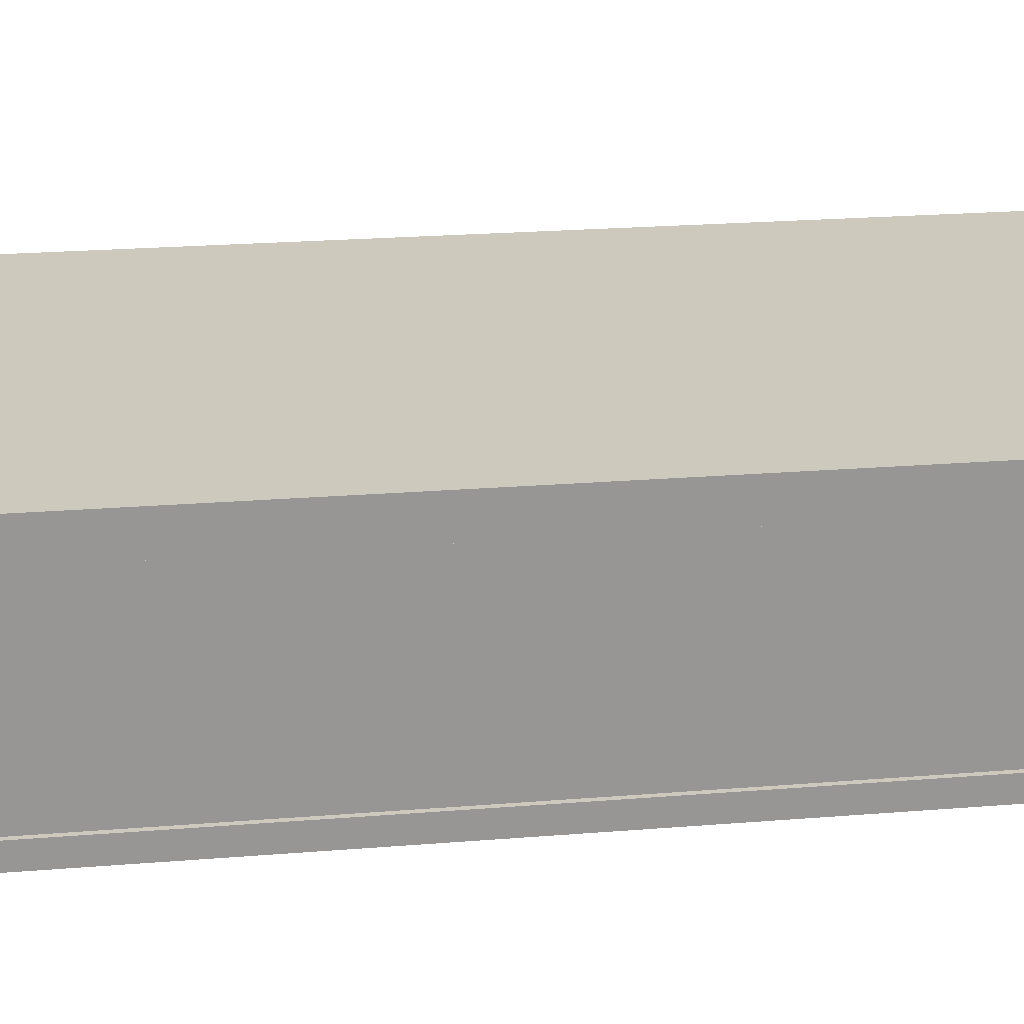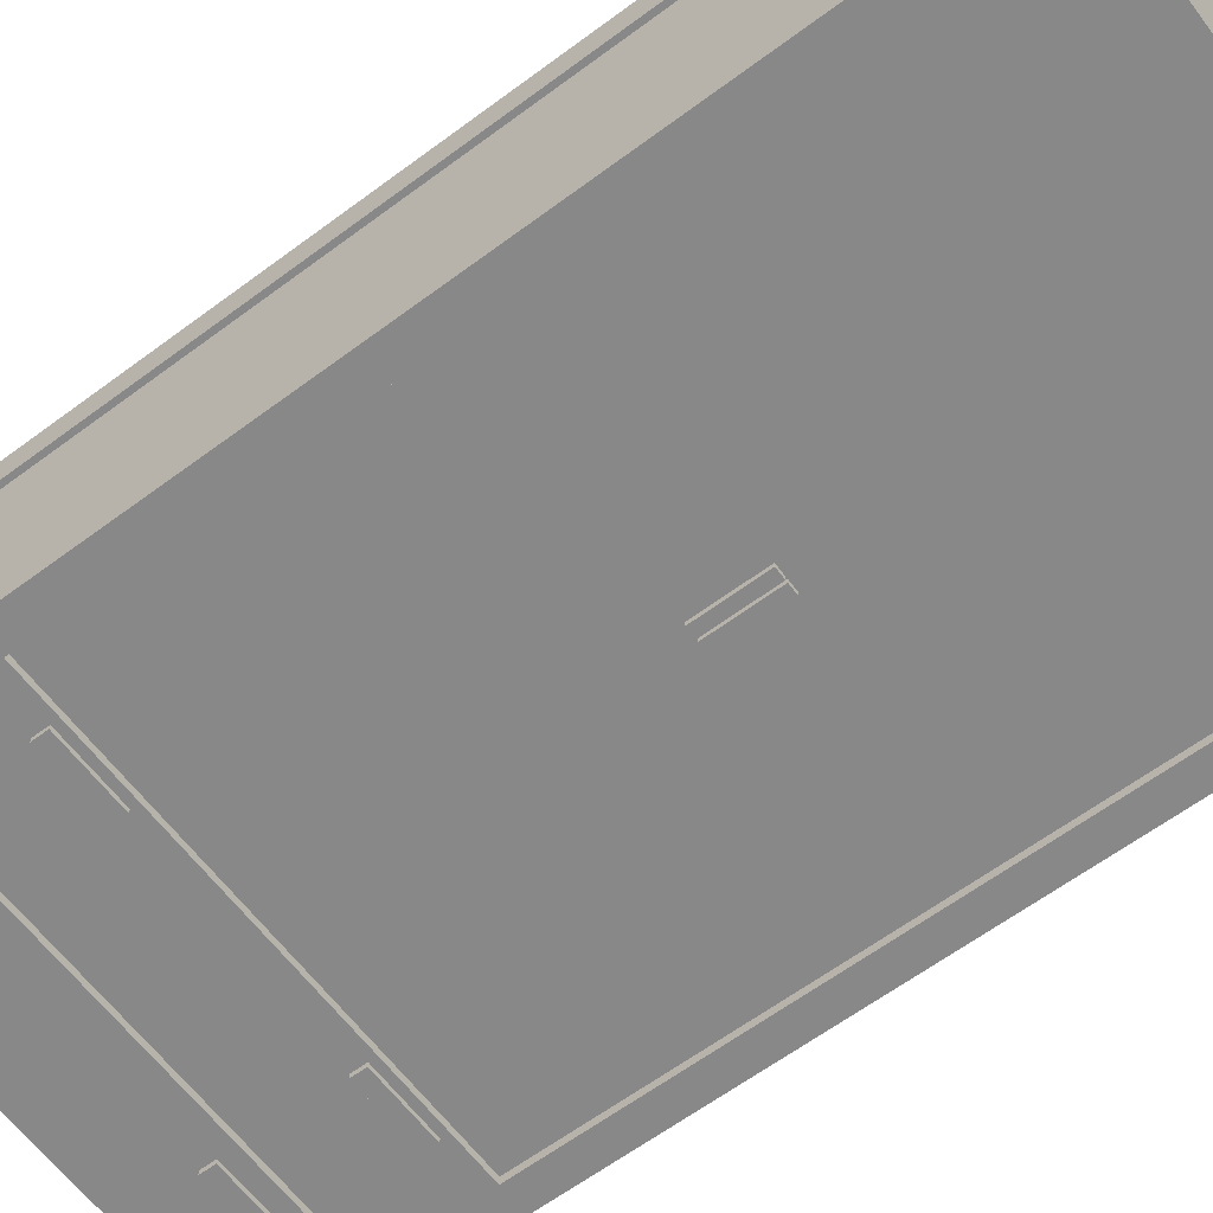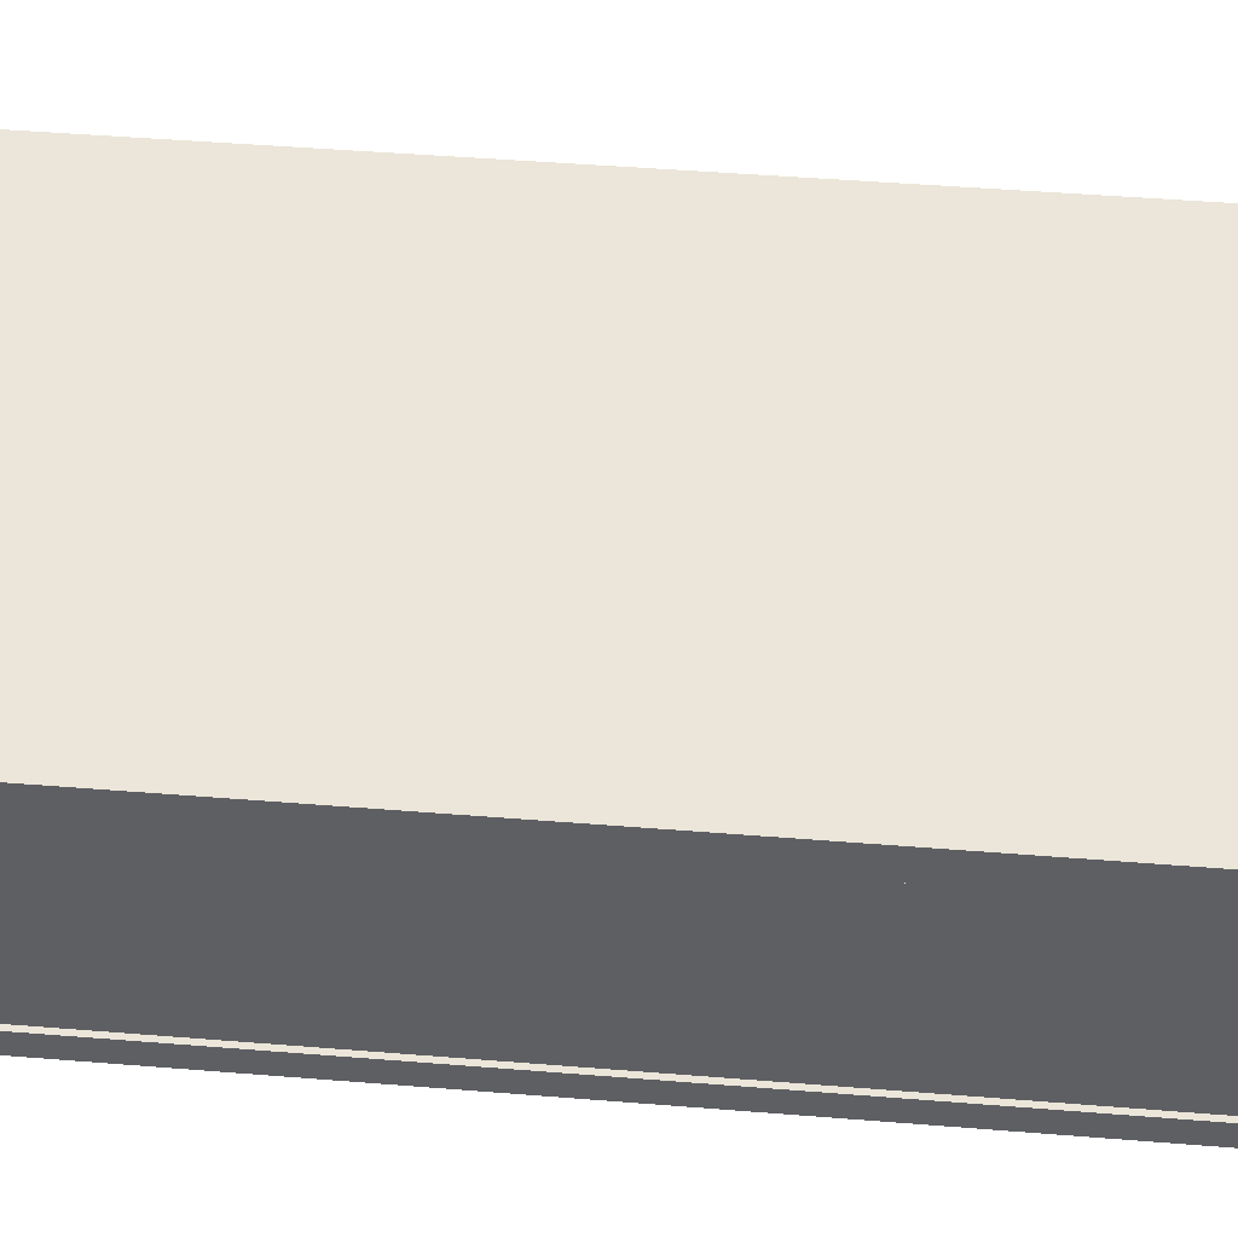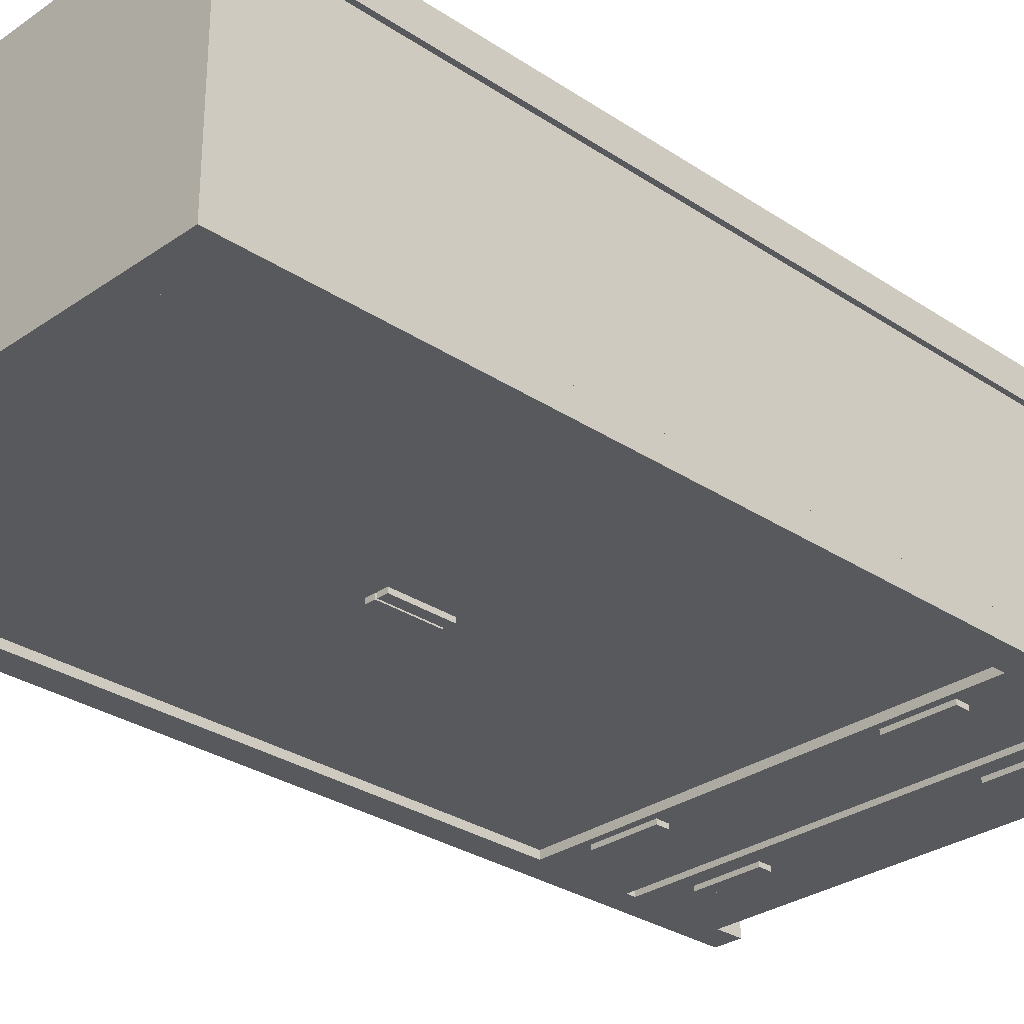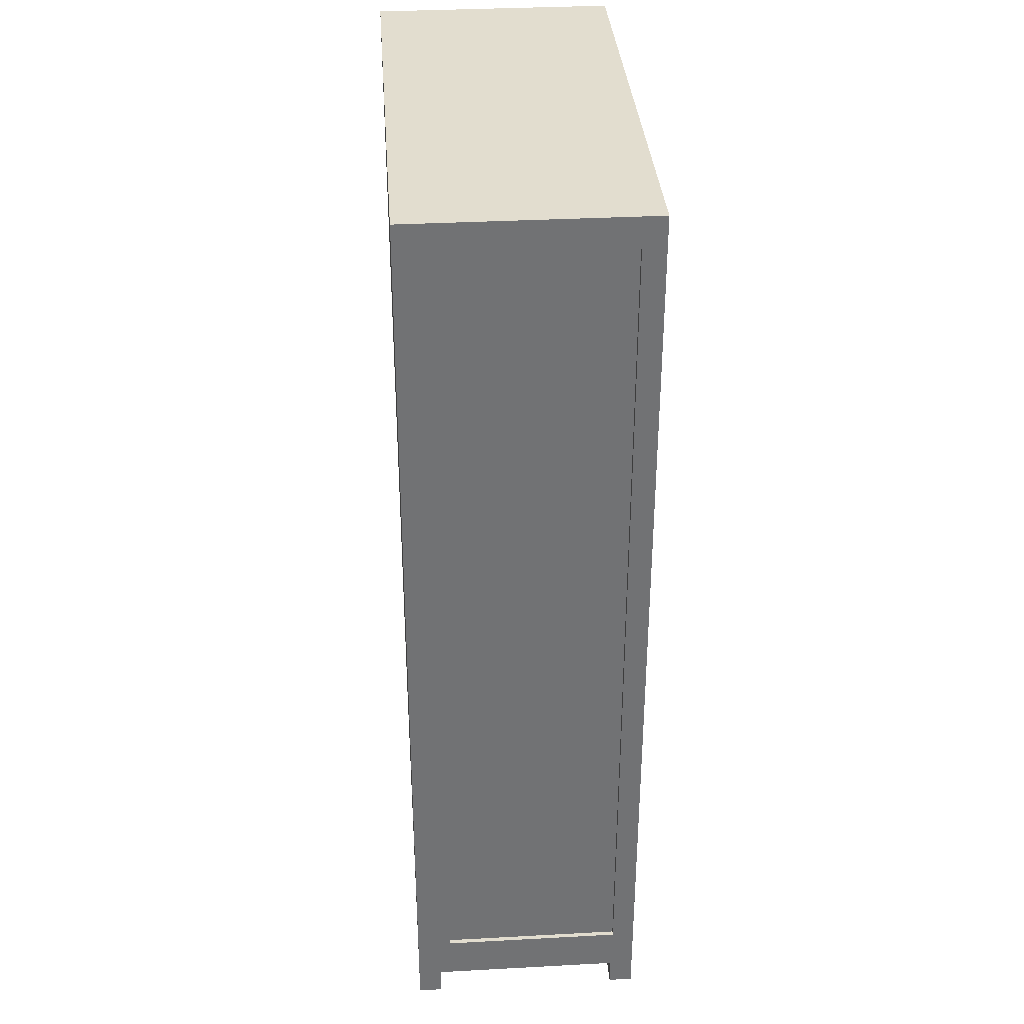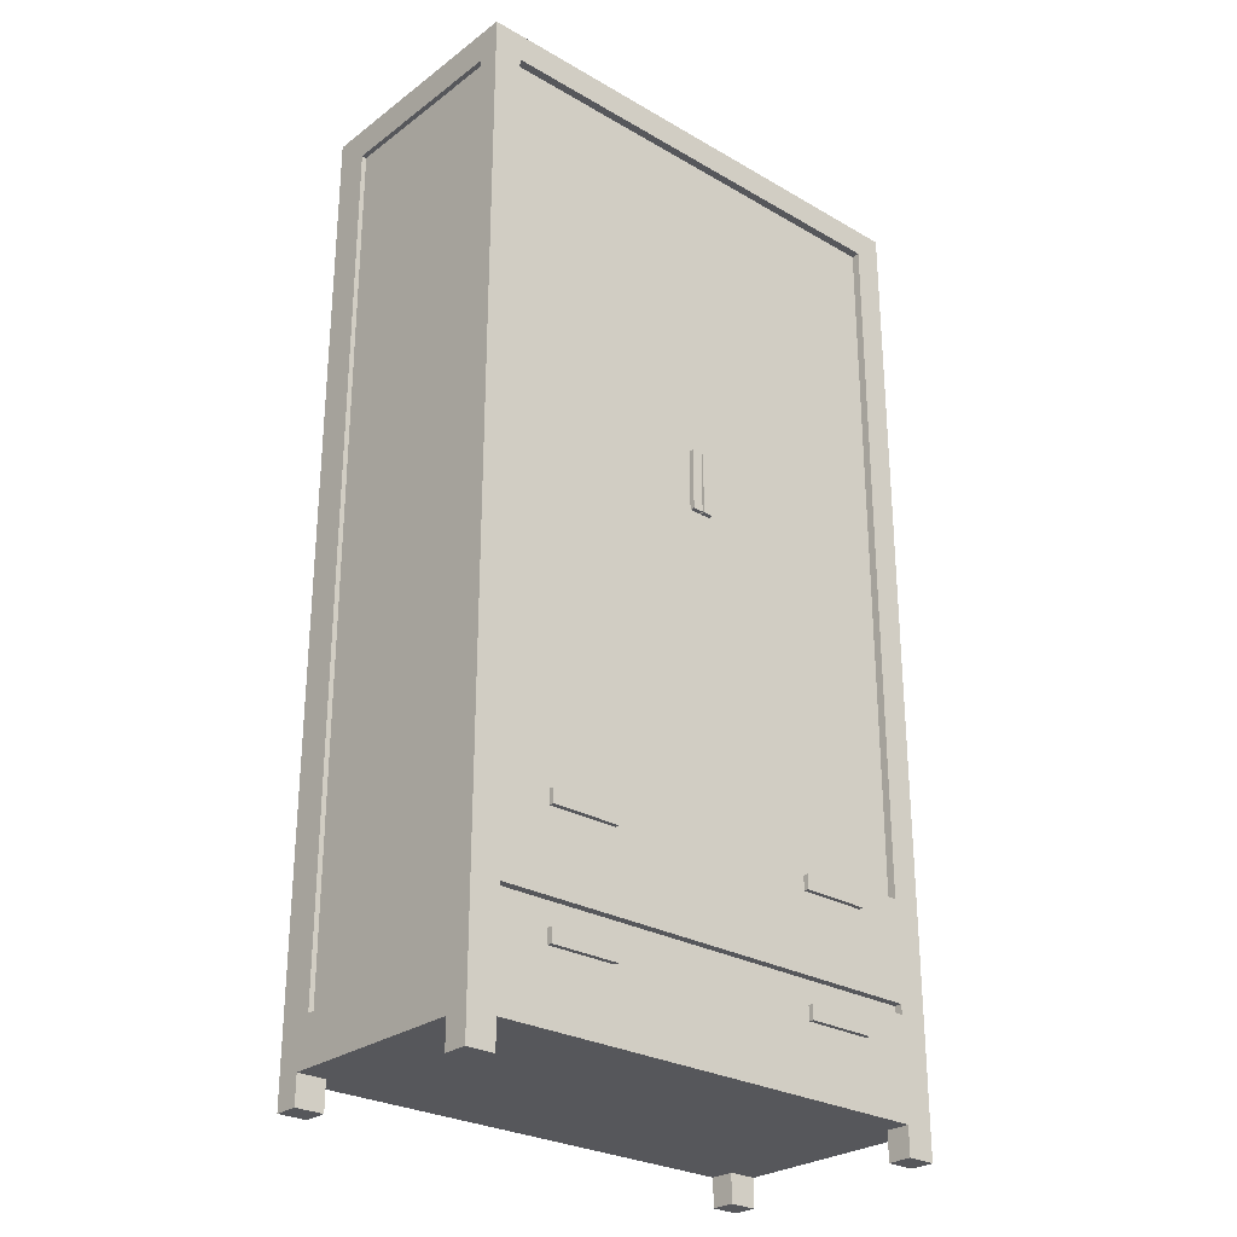
<metadata>
{"format":"obj","ext":"obj","renderer":"f3d","projection":"perspective","resolution":1024,"background":"white","views":[{"elev":22.6,"azim":82.0,"up":"+Z"},{"elev":-62.7,"azim":127.0,"up":"+Z"},{"elev":47.6,"azim":-84.8,"up":"+Z"},{"elev":-29.6,"azim":-134.4,"up":"+Z"},{"elev":34.9,"azim":85.9,"up":"+Y"},{"elev":-27.4,"azim":138.5,"up":"+Y"}]}
</metadata>
<code>
v -0.01888 0.2806 -0.03022
v -0.009596 0.2256 -0.03022
v -0.009596 0.2806 -0.03022
v -0.01888 0.2256 -0.03022
v -0.009596 0.2806 -0.04495
v -0.01888 0.2256 -0.04495
v -0.009596 0.2256 -0.04495
v -0.01888 0.2806 -0.04495
v -0.007868 0.2806 -0.03022
v -0.007868 0.2256 -0.03022
v 0.001416 0.2806 -0.03022
v -0.007868 0.2806 -0.04495
v 0.001416 0.2256 -0.03022
v -0.007868 0.2256 -0.04495
v 0.001416 0.2256 -0.04495
v 0.001416 0.2806 -0.04495
v 0.1497 -0.06154 -0.03748
v 0.08814 -0.06154 -0.03748
v 0.1497 -0.07416 -0.03748
v 0.1497 -0.06154 -0.05221
v 0.08814 -0.07416 -0.03748
v 0.08814 -0.06154 -0.05221
v 0.08814 -0.07416 -0.05221
v 0.1497 -0.07416 -0.05221
v 0.1497 -0.1652 -0.03748
v 0.08814 -0.1652 -0.03748
v 0.1497 -0.1778 -0.03748
v 0.1497 -0.1652 -0.05221
v 0.08814 -0.1778 -0.03748
v 0.08814 -0.1652 -0.05221
v 0.08814 -0.1778 -0.05221
v 0.1497 -0.1778 -0.05221
v -0.1672 -0.07416 -0.03748
v -0.1056 -0.06154 -0.03748
v -0.1672 -0.06154 -0.03748
v -0.1056 -0.07416 -0.03748
v -0.1672 -0.06154 -0.05221
v -0.1056 -0.07416 -0.05221
v -0.1056 -0.06154 -0.05221
v -0.1672 -0.07416 -0.05221
v -0.1672 -0.1778 -0.03748
v -0.1056 -0.1652 -0.03748
v -0.1672 -0.1652 -0.03748
v -0.1056 -0.1778 -0.03748
v -0.1672 -0.1652 -0.05221
v -0.1056 -0.1778 -0.05221
v -0.1056 -0.1652 -0.05221
v -0.1672 -0.1778 -0.05221
v -0.2101 -0.1504 -0.04789
v 0.1926 -0.2373 -0.04789
v -0.2101 -0.2373 -0.04789
v 0.1926 -0.1504 -0.04789
v -0.2101 -0.05488 -0.04789
v 0.1926 -0.1417 -0.04789
v -0.2101 -0.1417 -0.04789
v 0.1926 -0.05488 -0.04789
v -0.2101 -0.2373 0.168
v -0.2354 0.601 -0.04789
v 0.1926 -0.1504 -0.04063
v 0.218 0.601 -0.04789
v 0.1926 -0.2373 -0.02629
v -0.2101 -0.2373 0.1464
v -0.2101 -0.2626 -0.04789
v -0.2101 -0.1504 -0.04063
v 0.218 -0.2626 -0.04789
v 0.1926 -0.2373 0.1464
v 0.1926 -0.2626 -0.02629
v -0.2101 -0.2626 0.1464
v -0.2101 -0.2373 -0.02629
v -0.2354 -0.2626 -0.04789
v -0.2101 -0.1417 -0.04063
v 0.1926 -0.1417 -0.04063
v 0.1926 -0.2626 -0.04789
v 0.218 0.5726 -0.02761
v 0.1926 -0.2373 0.168
v 0.218 -0.2373 -0.02629
v -0.2101 -0.2626 0.168
v -0.2354 -0.2373 0.1464
v -0.2354 -0.2626 -0.02629
v -0.2101 -0.2626 -0.02629
v -0.2101 -0.04624 -0.04789
v 0.218 0.601 0.168
v 0.218 -0.196 -0.02761
v 0.1926 -0.04624 -0.04789
v 0.1926 -0.2626 0.168
v -0.2354 0.601 0.168
v 0.218 -0.2373 0.1464
v 0.218 -0.2626 -0.02629
v -0.2354 -0.2626 0.168
v -0.2354 -0.2626 0.1464
v -0.2354 -0.2373 -0.02629
v -0.2354 -0.2064 -0.02704
v -0.2101 0.5756 -0.04789
v -0.2101 -0.04624 -0.04063
v 0.1926 0.601 -0.04789
v 0.218 0.5726 0.1365
v 0.2137 -0.196 -0.02761
v 0.1926 -0.05488 -0.04063
v 0.1926 0.5756 -0.04789
v 0.1926 -0.2626 0.1464
v 0.218 -0.196 0.1365
v 0.218 -0.2626 0.1464
v -0.2354 -0.2064 0.1414
v -0.2354 0.5709 -0.02704
v -0.008732 0.5756 -0.04789
v -0.2101 0.5756 -0.04063
v -0.2101 -0.05488 -0.04063
v 0.2137 0.5726 0.1365
v 0.2137 0.5726 -0.02761
v 0.1926 -0.04624 -0.04063
v 0.218 -0.2626 0.168
v -0.2354 0.5709 0.1414
v -0.2311 0.5709 -0.02704
v -0.008732 -0.04624 -0.04063
v -0.008732 0.5756 -0.04063
v 0.2137 -0.196 0.1365
v 0.1926 0.5756 -0.04063
v -0.2311 -0.2064 0.1414
v -0.2311 -0.2064 -0.02704
v -0.2311 0.5709 0.1414
v 0.1926 -0.2373 0.168
v 0.218 -0.2373 0.168
v 0.218 -0.2373 -0.02629
v 0.218 -0.2626 -0.02629
g mesh1_mesh1-geometry
f 1 2 3
f 2 1 4
f 3 2 1
f 4 1 2
f 2 5 3
f 3 5 2
f 5 1 3
f 3 1 5
f 1 6 4
f 4 6 1
f 6 2 4
f 4 2 6
f 5 2 7
f 7 2 5
f 1 5 8
f 8 5 1
f 6 1 8
f 8 1 6
f 2 6 7
f 7 6 2
f 6 5 7
f 7 5 6
f 5 6 8
f 8 6 5
g mesh2_mesh2-geometry
f 9 10 11
f 11 10 9
f 9 12 10
f 10 12 9
f 13 11 10
f 10 11 13
f 9 11 12
f 12 11 9
f 14 10 12
f 12 10 14
f 13 15 11
f 11 15 13
f 13 10 15
f 15 10 13
f 16 12 11
f 11 12 16
f 14 15 10
f 10 15 14
f 14 12 15
f 15 12 14
f 16 11 15
f 15 11 16
f 16 15 12
f 12 15 16
g mesh2_mesh2-geometry
f 17 18 19
f 19 18 17
f 17 20 18
f 18 20 17
f 21 19 18
f 18 19 21
f 17 19 20
f 20 19 17
f 22 18 20
f 20 18 22
f 21 23 19
f 19 23 21
f 21 18 23
f 23 18 21
f 24 20 19
f 19 20 24
f 22 23 18
f 18 23 22
f 22 20 23
f 23 20 22
f 24 19 23
f 23 19 24
f 24 23 20
f 20 23 24
g mesh2_mesh2-geometry
f 25 26 27
f 27 26 25
f 25 28 26
f 26 28 25
f 29 27 26
f 26 27 29
f 25 27 28
f 28 27 25
f 30 26 28
f 28 26 30
f 29 31 27
f 27 31 29
f 29 26 31
f 31 26 29
f 32 28 27
f 27 28 32
f 30 31 26
f 26 31 30
f 30 28 31
f 31 28 30
f 32 27 31
f 31 27 32
f 32 31 28
f 28 31 32
g mesh1_mesh1-geometry
f 33 34 35
f 34 33 36
f 35 34 33
f 36 33 34
f 34 37 35
f 35 37 34
f 37 33 35
f 35 33 37
f 33 38 36
f 36 38 33
f 38 34 36
f 36 34 38
f 37 34 39
f 39 34 37
f 33 37 40
f 40 37 33
f 38 33 40
f 40 33 38
f 34 38 39
f 39 38 34
f 38 37 39
f 39 37 38
f 37 38 40
f 40 38 37
g mesh1_mesh1-geometry
f 41 42 43
f 42 41 44
f 43 42 41
f 44 41 42
f 42 45 43
f 43 45 42
f 45 41 43
f 43 41 45
f 41 46 44
f 44 46 41
f 46 42 44
f 44 42 46
f 45 42 47
f 47 42 45
f 41 45 48
f 48 45 41
f 46 41 48
f 48 41 46
f 42 46 47
f 47 46 42
f 46 45 47
f 47 45 46
f 45 46 48
f 48 46 45
g mesh3_mesh3-geometry
f 49 50 51
f 50 49 52
f 53 54 55
f 54 53 56
g mesh3_mesh3-geometry
f 51 50 49
f 52 49 50
f 51 57 50
f 51 58 49
f 49 58 51
f 52 59 49
f 60 50 52
f 52 50 60
f 50 57 61
f 62 57 51
f 63 58 51
f 51 58 63
f 49 58 55
f 55 58 49
f 64 49 59
f 52 54 59
f 65 50 60
f 60 50 65
f 60 52 54
f 54 52 60
f 61 57 66
f 61 67 50
f 62 68 57
f 69 62 51
f 58 63 70
f 70 63 58
f 51 63 69
f 55 58 53
f 53 58 55
f 55 49 71
f 64 71 49
f 64 59 71
f 72 59 54
f 50 65 73
f 73 65 50
f 65 74 60
f 60 54 56
f 56 54 60
f 75 66 57
f 61 66 76
f 73 50 67
f 67 76 61
f 61 76 67
f 77 57 68
f 62 78 68
f 62 69 78
f 70 79 63
f 70 58 79
f 80 69 63
f 53 58 81
f 81 58 53
f 55 54 53
f 55 71 54
f 72 71 59
f 72 54 71
f 73 67 65
f 82 60 74
f 74 65 83
f 56 53 54
f 60 56 84
f 84 56 60
f 75 85 66
f 75 57 86
f 87 76 66
f 76 67 88
f 88 67 76
f 77 89 57
f 77 68 89
f 90 68 78
f 91 78 69
f 80 63 79
f 92 79 58
f 80 79 69
f 81 58 93
f 93 58 81
f 81 53 94
f 88 65 67
f 95 82 60
f 60 82 95
f 96 82 74
f 88 83 65
f 74 97 83
f 83 97 74
f 56 98 53
f 56 84 98
f 60 84 99
f 99 84 60
f 100 66 85
f 75 82 85
f 86 57 89
f 82 75 86
f 87 101 76
f 102 66 87
f 87 66 102
f 76 83 88
f 90 89 68
f 90 78 89
f 78 91 103
f 91 69 79
f 91 79 92
f 92 58 104
f 93 58 105
f 105 58 93
f 93 81 106
f 107 94 53
f 94 106 81
f 82 95 86
f 86 95 82
f 60 99 95
f 95 99 60
f 101 82 96
f 108 74 96
f 96 74 108
f 97 74 109
f 109 74 97
f 97 101 83
f 83 101 97
f 107 53 98
f 110 98 84
f 84 99 110
f 66 102 100
f 100 102 66
f 100 85 102
f 111 85 82
f 89 78 86
f 101 83 76
f 87 82 101
f 102 82 87
f 103 91 92
f 112 78 103
f 86 104 58
f 104 113 92
f 105 58 99
f 99 58 105
f 93 106 105
f 107 114 94
f 106 94 115
f 86 95 58
f 58 95 86
f 99 58 95
f 95 58 99
f 101 108 96
f 96 108 101
f 74 108 109
f 109 108 74
f 109 97 108
f 101 97 116
f 116 97 101
f 98 110 107
f 117 110 99
f 111 102 85
f 111 82 102
f 78 112 86
f 103 92 118
f 103 118 112
f 112 104 86
f 119 92 113
f 104 112 113
f 105 115 99
f 115 105 106
f 114 115 94
f 114 107 110
f 108 101 116
f 116 101 108
f 116 108 97
f 117 115 110
f 117 99 115
f 119 118 92
f 120 112 118
f 119 113 118
f 120 113 112
f 114 110 115
f 120 118 113
g mesh3_mesh3-geometry
f 50 57 51
f 49 59 52
f 61 57 50
f 51 57 62
f 59 49 64
f 59 54 52
f 66 57 61
f 50 67 61
f 51 62 69
f 71 49 55
f 49 71 64
f 71 59 64
f 54 59 72
f 57 66 75
f 67 50 73
f 63 79 70
f 54 71 55
f 59 71 72
f 71 54 72
f 65 67 73
f 66 85 75
f 89 68 77
f 79 63 80
f 94 53 81
f 67 65 88
f 53 98 56
f 98 84 56
f 85 66 100
f 68 89 90
f 106 81 93
f 53 94 107
f 81 106 94
f 98 53 107
f 84 98 110
f 110 99 84
f 102 85 100
f 105 106 93
f 94 114 107
f 107 110 98
f 99 110 117
f 85 102 111
f 99 115 105
f 106 105 115
f 110 107 114
f 115 99 117
g mesh3_mesh3-geometry
f 57 68 62
f 69 63 51
f 60 74 65
f 76 66 61
f 68 57 77
f 63 69 80
f 74 60 82
f 83 65 74
f 66 76 87
f 74 82 96
f 65 83 88
f 76 101 87
f 88 83 76
f 96 82 101
f 76 83 101
f 101 82 87
f 87 82 102
f 108 97 109
f 102 82 111
f 97 108 116
g mesh3_mesh3-geometry
f 68 78 62
f 78 69 62
f 79 58 70
f 78 68 90
f 69 78 91
f 58 79 92
f 69 79 80
f 89 78 90
f 103 91 78
f 79 69 91
f 92 79 91
f 104 58 92
f 86 78 89
f 92 91 103
f 103 78 112
f 58 104 86
f 92 113 104
f 86 112 78
f 118 92 103
f 112 118 103
f 86 104 112
f 113 92 119
f 113 112 104
f 92 118 119
f 118 112 120
f 118 113 119
f 112 113 120
f 113 118 120
g mesh3_mesh3-geometry
f 86 57 75
f 57 89 77
f 85 82 75
f 89 57 86
f 86 75 82
f 82 85 111
g mesh3_mesh3-geometry
f 115 94 106
f 94 115 114
g mesh3_mesh3-geometry
f 110 115 117
f 115 110 114
g mesh4_mesh4-geometry
l 121 122
g mesh5_mesh5-geometry
l 123 124

</code>
